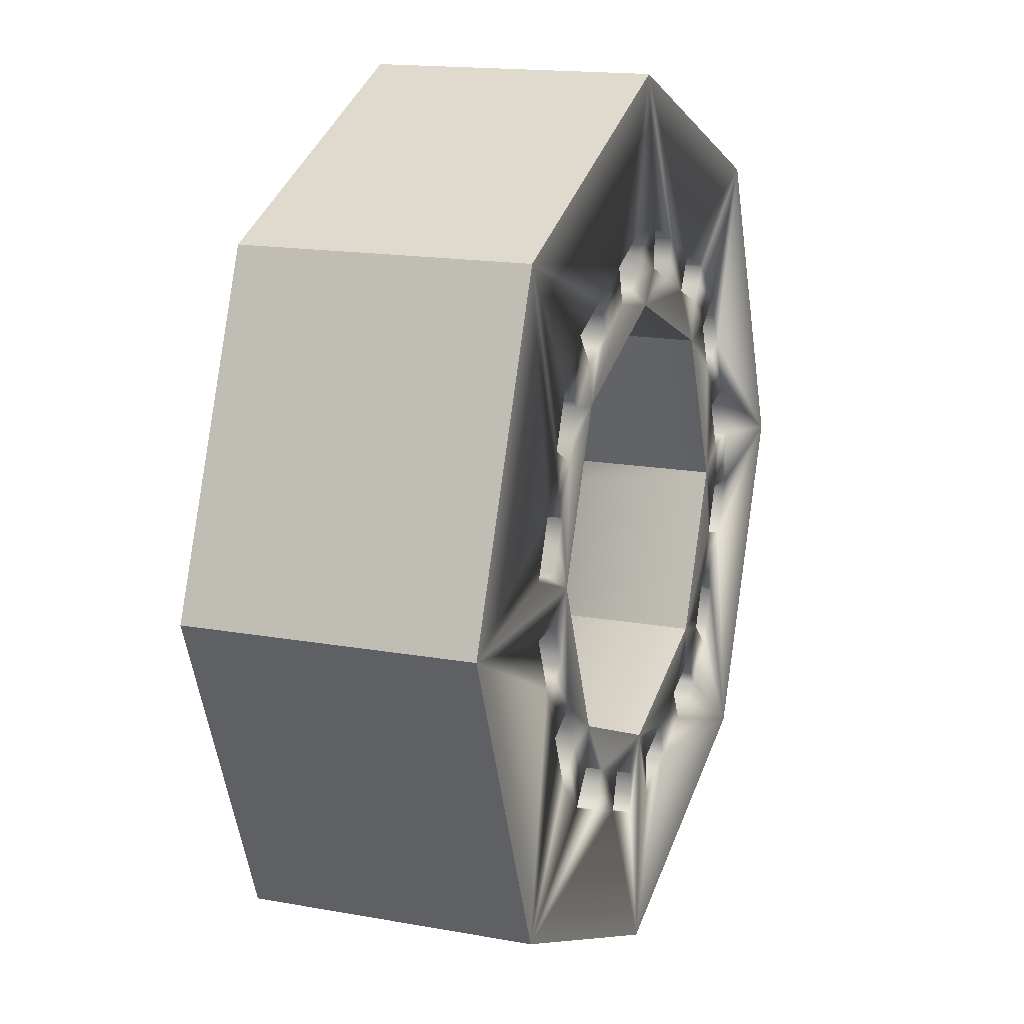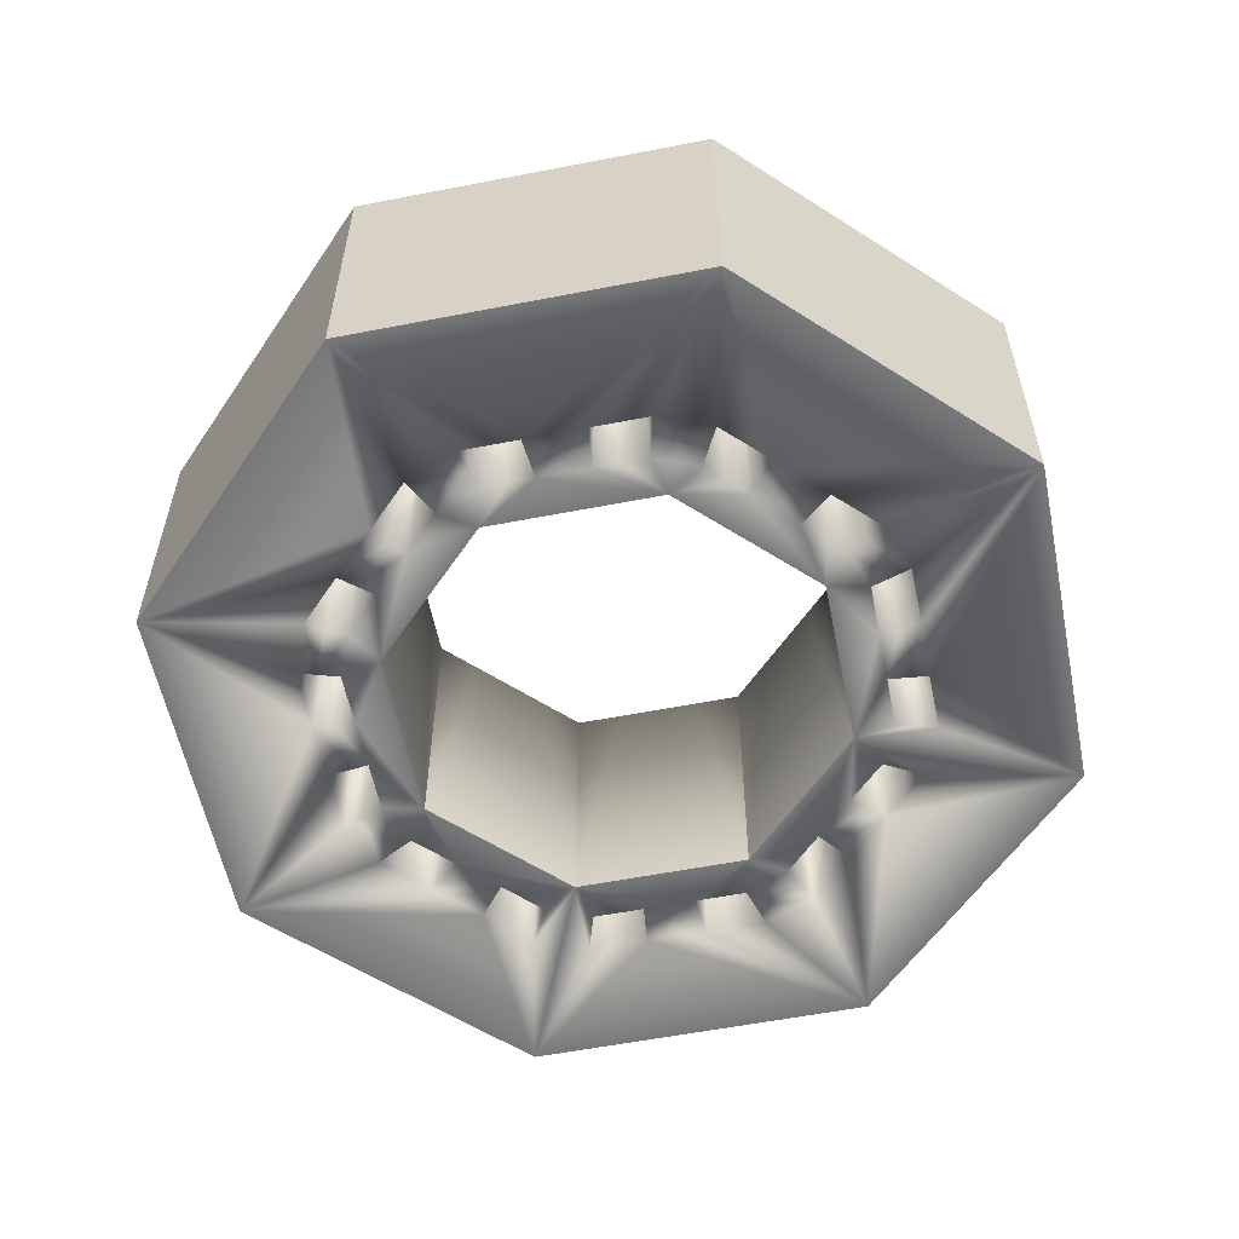
<metadata>
{"format":"obj","ext":"obj","renderer":"f3d","projection":"perspective","resolution":1024,"background":"white","views":[{"elev":15.7,"azim":-69.0,"up":"+Z"},{"elev":-57.5,"azim":78.9,"up":"+Y"}]}
</metadata>
<code>
o base_円柱
v -0.01036 0.03125 0.06036
v -0.025 0.03125 0.025
v -0.025 -0 0.025
v -0.01036 -0 0.06036
v 0.06036 0.03125 0.06036
v 0.025 0.03125 0.075
v 0.025 -0 0.075
v 0.06036 -0 0.06036
v 0.075 0.03125 0.025
v 0.075 -0 0.025
v 0.06036 0.03125 -0.01036
v 0.06036 0 -0.01036
v -0.01036 0.03125 -0.01036
v -0.01036 0 -0.01036
v 0.025 0.03125 -0.025
v 0.025 0 -0.025
v 0.04634 0.03125 0.03384
v 0.04817 0.03125 0.02942
v 0.05 0.03125 0.025
v 0.05 -0 0.025
v 0.04268 -0 0.04268
v 0.04268 0.03125 0.04268
v 0.04451 0.03125 0.03826
v 0.025 -0 0.05
v 0.025 0.03125 0.05
v 0.02942 0.03125 0.04817
v 0.03384 0.03125 0.04634
v 0.03826 0.03125 0.04451
v 0.007322 -0 0.04268
v 0.007322 0.03125 0.04268
v 0.01174 0.03125 0.04451
v 0.01616 0.03125 0.04634
v 0.02058 0.03125 0.04817
v 0.003661 0.03125 0.03384
v 0.005492 0.03125 0.03826
v 0 -0 0.025
v 0 0.03125 0.025
v 0.001831 0.03125 0.02942
v 0.003661 0.03125 0.01616
v 0.001823 0.03125 0.0206
v 0.007322 -0 0.007322
v 0.007322 0.03125 0.007322
v 0.005492 0.03125 0.01174
v 0.025 0 0
v 0.025 0.03125 0
v 0.02058 0.03125 0.001831
v 0.01616 0.03125 0.003661
v 0.01174 0.03125 0.005492
v 0.03384 0.03125 0.003661
v 0.02942 0.03125 0.001831
v 0.04268 -0 0.007322
v 0.04268 0.03125 0.007322
v 0.03826 0.03125 0.005492
v 0.04817 0.03125 0.02058
v 0.04634 0.03125 0.01616
v 0.04424 0.03125 0.0111
v 0.04946 0.03125 0.000542
v 0.05054 0.03125 0.003153
v 0.05162 0.03125 0.005763
v 0.05307 0.03125 0.009267
v 0.05452 0.03125 0.01277
v 0.05579 0.03125 0.01583
v 0.05706 0.03125 0.01889
v 0.05832 0.03125 0.02194
v 0.05959 0.03125 0.025
v 0.04793 0.03125 0.008429
v 0.047 0.03125 0.006181
v 0.0537 0.03125 0.02237
v 0.05261 0.03125 0.01973
v 0.05152 0.03125 0.0171
v 0.05043 0.03125 0.01447
v 0.04918 0.03125 0.01145
v 0.03027 0.03125 -0.002612
v 0.02763 0.03125 -0.003703
v 0.04343 0.03125 0.002841
v 0.0408 0.03125 0.001751
v 0.03817 0.03125 0.00066
v 0.03553 0.03125 -0.000431
v 0.0329 0.03125 -0.001522
v 0.000542 0.03125 0.000542
v 0.0036 0.03125 -0.000724
v 0.006657 0.03125 -0.00199
v 0.009714 0.03125 -0.003256
v 0.01277 0.03125 -0.004523
v 0.01583 0.03125 -0.005789
v 0.01889 0.03125 -0.007055
v 0.02194 0.03125 -0.008321
v 0.025 0.03125 -0.009587
v 0.009199 0.03125 0.001751
v 0.006566 0.03125 0.002841
v 0.02237 0.03125 -0.003703
v 0.01973 0.03125 -0.002612
v 0.0171 0.03125 -0.001522
v 0.01447 0.03125 -0.000431
v 0.01183 0.03125 0.00066
v -0.009587 0.03125 0.025
v -0.008286 0.03125 0.02186
v -0.007065 0.03125 0.01891
v -0.005794 0.03125 0.01584
v -0.004523 0.03125 0.01277
v -0.003256 0.03125 0.009714
v -0.00199 0.03125 0.006657
v -0.000724 0.03125 0.0036
v -0.002621 0.03125 0.01975
v -0.003672 0.03125 0.02229
v 0.002841 0.03125 0.006566
v 0.001751 0.03125 0.009199
v 0.00066 0.03125 0.01183
v -0.000431 0.03125 0.01447
v -0.001526 0.03125 0.01711
v 0.000542 0.03125 0.04946
v -0.003256 0.03125 0.04029
v -0.004523 0.03125 0.03723
v -0.005789 0.03125 0.03417
v -0.007055 0.03125 0.03111
v -0.008321 0.03125 0.02806
v 0.001751 0.03125 0.0408
v 0.002841 0.03125 0.04343
v -0.003703 0.03125 0.02763
v -0.002612 0.03125 0.03027
v -0.001522 0.03125 0.0329
v -0.000431 0.03125 0.03553
v 0.00066 0.03125 0.03817
v 0.025 0.03125 0.05959
v 0.02194 0.03125 0.05832
v 0.01889 0.03125 0.05706
v 0.01574 0.03125 0.05575
v 0.01277 0.03125 0.05452
v 0.0036 0.03125 0.05072
v 0.01973 0.03125 0.05261
v 0.02237 0.03125 0.0537
v 0.006566 0.03125 0.04716
v 0.009199 0.03125 0.04825
v 0.01184 0.03125 0.04934
v 0.01447 0.03125 0.05043
v 0.01702 0.03125 0.05149
v 0.04946 0.03125 0.04946
v 0.0464 0.03125 0.05072
v 0.04334 0.03125 0.05199
v 0.04029 0.03125 0.05325
v 0.03723 0.03125 0.05452
v 0.03417 0.03125 0.05579
v 0.03111 0.03125 0.05706
v 0.02806 0.03125 0.05832
v 0.05261 0.03125 0.03027
v 0.0537 0.03125 0.02763
v 0.04718 0.03125 0.04338
v 0.04825 0.03125 0.0408
v 0.04934 0.03125 0.03817
v 0.05043 0.03125 0.03553
v 0.05152 0.03125 0.0329
v 0.0408 0.03125 0.04825
v 0.04343 0.03125 0.04716
v 0.02763 0.03125 0.0537
v 0.03027 0.03125 0.05261
v 0.0329 0.03125 0.05152
v 0.03553 0.03125 0.05043
v 0.03817 0.03125 0.04934
v 0.01646 0.03125 -0.003655
v -0.001298 0.03125 0.01077
v -0.003655 0.03125 0.03354
v 0.03354 0.03125 0.05366
v 0.0513 0.03125 0.03923
v 0.05366 0.03125 0.01646
v 0.03923 0.03125 -0.001298
v 0.005083 0.03125 0.001059
v -0.005979 0.03125 0.02208
v 0.02216 0.03125 0.05601
v 0.04492 0.03125 0.04894
v 0.05601 0.03125 0.02785
v 0.04877 0.03125 0.004667
v 0.02785 0.03125 -0.006012
v 0.05832 0.03125 0.02806
v 0.05706 0.03125 0.03111
v 0.05579 0.03125 0.03417
v 0.05452 0.03125 0.03723
v 0.05326 0.03125 0.04029
v 0.05199 0.03125 0.04334
v 0.05075 0.03125 0.04634
v 0.02806 0.03125 -0.008321
v 0.03111 0.03125 -0.007055
v 0.03417 0.03125 -0.005789
v 0.03723 0.03125 -0.004523
v 0.04029 0.03125 -0.003256
v 0.04334 0.03125 -0.00199
v 0.0464 0.03125 -0.000724
v 0.005083 0.03125 0.04894
v 0.01638 0.03125 0.05362
v 0.02785 0.03125 0.05601
v 0.03923 0.03125 0.0513
v 0.04897 0.03125 0.04486
v 0.05366 0.03125 0.03354
v 0.05601 0.03125 0.02216
v 0.05113 0.03125 0.01036
v 0.04492 0.03125 0.001059
v 0.03354 0.03125 -0.003655
v 0.02216 0.03125 -0.006012
v 0.01077 0.03125 -0.001298
v 0.001059 0.03125 0.005083
v -0.00366 0.03125 0.01648
v -0.006012 0.03125 0.02785
v -0.001298 0.03125 0.03923
v 0.006657 -0 0.05199
v 0.01889 -0 0.05706
v -0.000724 -0 0.0036
v 0.03027 0 -0.002612
v 0.006657 0.03125 0.05199
v 0.05366 -0 0.01646
v 0.009718 -0 0.05326
v 0.009718 0.03125 0.05326
v 0.0329 0 -0.001522
v -0.001298 -0 0.01077
v -0.00199 -0 0.006657
v 0.04877 -0 0.004667
v 0.0036 0 -0.000724
v 0.006657 0 -0.00199
v 0.005083 -0 0.001059
v 0.006566 -0 0.002841
v 0.009714 0 -0.003256
v 0.01077 0 -0.001298
v 0.05307 -0 0.009267
v 0.00066 -0 0.01183
v 0.009199 -0 0.001751
v 0.047 -0 0.006181
v 0.01183 -0 0.00066
v 0.0036 -0 0.05072
v 0.05162 -0 0.005763
v 0.0036 0.03125 0.05072
v 0.0036 0.03125 0.05072
v 0.01646 0 -0.003655
v 0.009718 0.03125 0.05326
v 0.0408 -0 0.04825
v 0.0171 0 -0.001522
v 0.01078 -0 0.0513
v 0.01078 0.03125 0.0513
v 0.03817 -0 0.04934
v 0.01078 0.03125 0.0513
v 0.01184 0.03125 0.04934
v 0.01184 0.03125 0.04934
v -0.000724 0.03125 0.0464
v -0.000724 0.03125 0.0464
v 0.01583 0 -0.005789
v 0.006566 -0 0.04716
v 0.006566 0.03125 0.04716
v 0.02216 0 -0.006012
v 0.02237 0 -0.003703
v 0.01889 0 -0.007055
v 0.02194 0 -0.008321
v 0.05832 -0 0.02194
v -0.003256 -0 0.009714
v 0.05054 -0 0.003153
v 0.01973 0 -0.002612
v -0.003256 0.03125 0.04029
v -0.003256 0.03125 0.04029
v 0.009199 -0 0.04825
v 0.009199 0.03125 0.04825
v 0.05706 -0 0.01889
v 0.03417 -0 0.05579
v 0.01702 -0 0.05149
v 0.04897 -0 0.04486
v 0.03354 -0 0.05366
v 0.04029 -0 0.05325
v 0.01638 -0 0.05362
v 0.05075 -0 0.04634
v -0.00199 0.03125 0.04334
v 0.04334 -0 0.05199
v -0.007065 -0 0.01891
v -0.008286 -0 0.02186
v -0.005794 -0 0.01584
v -0.005979 -0 0.02208
v 0.05199 -0 0.04334
v -0.001526 -0 0.01711
v -0.002621 -0 0.01975
v 0.05152 -0 0.0171
v -0.00366 -0 0.01648
v -0.003256 -0 0.04029
v 0.001059 0.03125 0.04492
v -0.003672 -0 0.02229
v 0.04825 -0 0.0408
v -0.00199 -0 0.04334
v 0.002841 0.03125 0.04343
v 0.002841 0.03125 0.04343
v 0.005083 -0 0.04894
v 0.005083 0.03125 0.04894
v 0.04718 -0 0.04338
v 0.04492 -0 0.001059
v 0.0329 -0 0.05152
v 0.002841 -0 0.006566
v 0.001751 -0 0.009199
v 0.001059 -0 0.005083
v 0.0513 -0 0.03923
v 0.0464 0 -0.000724
v 0.04343 -0 0.002841
v -0.000724 -0 0.0464
v 0.001751 0.03125 0.0408
v 0.05579 -0 0.03417
v 0.04934 -0 0.03817
v 0.001751 -0 0.0408
v 0.00066 0.03125 0.03817
v 0.05832 -0 0.02806
v 0.05706 -0 0.03111
v 0.02806 -0 0.05832
v 0.00066 -0 0.03817
v 0.05601 -0 0.02785
v 0.03111 -0 0.05706
v 0.03027 -0 0.05261
v 0.04793 -0 0.008429
v 0.05326 -0 0.04029
v -0.008321 -0 0.02806
v 0.03923 0 -0.001298
v 0.05366 -0 0.03354
v -0.001298 0.03125 0.03923
v -0.001298 -0 0.03923
v 0.05152 -0 0.0329
v -0.007055 -0 0.03111
v 0.03817 -0 0.00066
v 0.001059 0.03125 0.04492
v 0.002841 -0 0.04343
v 0.001059 -0 0.04492
v 0.05261 -0 0.01973
v 0.0464 -0 0.05072
v 0.0408 -0 0.001751
v 0.01574 -0 0.05575
v 0.0537 -0 0.02763
v -0.001522 -0 0.0329
v -0.005789 -0 0.03417
v 0.05579 -0 0.01583
v -0.006012 -0 0.02785
v -0.003655 -0 0.03354
v -0.002612 -0 0.03027
v 0.05261 -0 0.03027
v -0.003703 -0 0.02763
v 0.02763 0 -0.003703
v 0.04029 0 -0.003256
v 0.02785 0 -0.006012
v 0.02216 -0 0.05601
v 0.02806 0 -0.008321
v 0.05601 -0 0.02216
v 0.02237 -0 0.0537
v 0.03923 -0 0.0513
v 0.04343 -0 0.04716
v 0.04492 -0 0.04894
v 0.03111 0 -0.007055
v 0.01973 -0 0.05261
v 0.03354 0 -0.003655
v 0.03417 0 -0.005789
v 0.04334 0 -0.00199
v 0.0537 -0 0.02237
v 0.04918 -0 0.01145
v 0.05113 -0 0.01036
v 0.01184 -0 0.04934
v 0.02194 -0 0.05832
v 0.02763 -0 0.0537
v 0.02785 -0 0.05601
v 0.05152 -0 0.05152
v 0.0625 -0 0.025
v 0.05152 0 -0.001517
v -0.001517 -0 0.05152
v 0.025 -0 0.0625
f 2 4 1
f 6 8 5
f 5 10 9
f 9 12 11
f 13 3 2
f 1 7 6
f 15 14 13
f 11 16 15
f 17 21 23
f 26 27 24
f 29 31 32
f 36 37 38
f 41 42 43
f 47 48 41
f 53 49 51
f 55 56 51
f 77 78 49
f 144 124 6
f 109 100 200
f 238 237 135
f 157 141 190
f 150 176 192
f 72 66 56
f 61 194 71
f 78 183 196
f 94 84 198
f 102 205 103
f 220 95 198
f 225 89 95
f 91 245 246
f 179 271 264
f 92 233 93
f 240 280 265
f 303 295 299
f 200 269 275
f 311 151 192
f 218 89 223
f 121 330 325
f 147 260 285
f 277 318 319
f 140 340 190
f 104 272 273
f 114 315 115
f 199 205 290
f 120 332 330
f 167 268 97
f 110 275 272
f 204 127 126
f 222 160 108
f 226 207 203
f 256 243 255
f 139 262 140
f 265 276 253
f 292 195 186
f 106 290 288
f 143 302 144
f 115 309 116
f 138 266 139
f 149 279 297
f 142 305 143
f 168 339 336
f 212 101 160
f 131 344 339
f 194 349 72
f 238 239 255
f 125 204 126
f 107 288 289
f 155 353 306
f 130 259 344
f 209 207 210
f 93 230 159
f 101 213 102
f 261 142 162
f 274 164 70
f 147 279 148
f 163 297 291
f 156 306 287
f 77 310 165
f 159 242 85
f 145 324 146
f 218 166 90
f 105 270 167
f 161 326 114
f 345 79 196
f 193 348 68
f 151 331 145
f 153 232 341
f 169 341 342
f 170 324 304
f 74 335 172
f 62 208 327
f 171 224 214
f 231 235 234
f 251 59 58
f 188 259 136
f 217 81 166
f 162 287 261
f 286 75 195
f 173 304 300
f 312 254 276
f 69 274 70
f 327 63 62
f 73 333 74
f 180 335 337
f 177 291 308
f 181 337 343
f 119 328 332
f 76 316 77
f 241 319 294
f 125 336 352
f 138 342 321
f 185 334 347
f 211 73 79
f 227 60 59
f 152 236 232
f 257 64 63
f 179 260 191
f 283 244 284
f 175 301 296
f 307 67 66
f 296 192 175
f 323 188 127
f 97 267 98
f 165 334 184
f 64 338 193
f 214 58 171
f 86 242 247
f 107 222 108
f 60 350 194
f 158 340 236
f 68 320 69
f 197 248 245
f 66 349 307
f 219 198 83
f 174 300 301
f 178 308 271
f 91 252 92
f 75 322 76
f 201 309 328
f 105 273 278
f 82 215 216
f 299 313 303
f 182 343 346
f 98 269 99
f 235 237 351
f 347 186 185
f 196 346 345
f 189 353 154
f 83 216 219
f 121 329 161
f 229 226 284
f 144 354 189
f 295 298 318
f 87 247 248
f 250 212 269
f 44 225 233
f 222 289 41
f 351 255 29
f 29 298 303
f 297 279 21
f 211 316 44
f 258 340 262
f 24 236 287
f 349 274 51
f 2 96 97
f 123 202 299
f 256 133 132
f 122 113 202
f 6 5 141
f 5 137 138
f 141 5 140
f 138 139 5
f 139 140 5
f 141 142 6
f 142 143 6
f 143 144 6
f 217 218 288
f 218 41 288
f 288 290 217
f 205 213 14
f 213 250 14
f 14 250 269
f 290 205 215
f 215 217 290
f 219 216 14
f 216 215 14
f 219 14 242
f 225 220 230
f 220 219 242
f 230 233 225
f 248 247 16
f 247 242 16
f 242 230 220
f 246 245 44
f 245 248 44
f 16 44 248
f 3 14 269
f 14 16 242
f 205 14 215
f 278 36 270
f 36 3 268
f 268 270 36
f 269 267 3
f 267 268 3
f 222 272 275
f 222 275 212
f 275 269 212
f 214 224 286
f 224 51 293
f 286 224 293
f 292 347 12
f 347 334 12
f 12 334 346
f 286 292 214
f 251 214 292
f 334 310 345
f 310 316 211
f 310 211 345
f 334 345 346
f 337 335 44
f 335 333 44
f 44 16 337
f 16 12 346
f 12 10 327
f 292 12 251
f 10 8 308
f 8 7 262
f 264 8 321
f 7 4 323
f 4 3 326
f 294 4 280
f 3 36 309
f 36 332 328
f 309 36 328
f 343 337 16
f 3 309 315
f 3 315 326
f 346 343 16
f 329 325 303
f 303 313 329
f 313 276 329
f 276 280 4
f 276 4 326
f 326 329 276
f 251 12 227
f 227 12 221
f 319 318 243
f 318 29 243
f 4 294 226
f 294 319 283
f 283 319 243
f 226 203 4
f 203 209 4
f 283 226 294
f 221 12 327
f 349 350 208
f 350 221 327
f 350 327 208
f 208 274 349
f 249 257 10
f 257 327 10
f 4 209 323
f 234 351 263
f 351 259 263
f 209 234 323
f 323 204 7
f 204 352 7
f 234 263 323
f 338 249 300
f 249 10 300
f 20 348 324
f 348 338 304
f 304 324 348
f 300 304 338
f 301 300 10
f 7 352 302
f 352 336 302
f 336 339 353
f 339 24 353
f 353 354 336
f 354 302 336
f 296 301 10
f 297 314 311
f 297 311 291
f 311 296 291
f 308 291 296
f 7 302 305
f 308 296 10
f 271 308 8
f 7 305 258
f 261 287 236
f 258 261 340
f 261 236 340
f 264 271 8
f 21 285 341
f 285 260 341
f 321 8 266
f 260 264 342
f 342 341 260
f 262 266 8
f 321 342 264
f 7 258 262
f 80 81 13
f 81 82 13
f 82 83 13
f 83 84 13
f 84 85 15
f 85 86 15
f 86 87 15
f 102 103 13
f 103 80 13
f 100 101 13
f 101 102 13
f 97 98 2
f 98 99 2
f 99 100 2
f 115 116 2
f 116 96 2
f 113 114 2
f 114 115 2
f 254 112 113
f 240 265 1
f 265 253 1
f 1 253 113
f 253 254 113
f 111 241 240
f 228 229 129
f 111 240 1
f 228 129 111
f 210 207 1
f 207 228 1
f 128 231 210
f 125 126 6
f 126 127 6
f 128 210 1
f 124 125 6
f 228 111 1
f 127 128 6
f 1 6 128
f 13 2 100
f 2 1 113
f 11 15 183
f 15 13 84
f 88 15 87
f 5 9 176
f 9 11 61
f 65 9 64
f 179 137 5
f 176 177 5
f 177 178 5
f 178 179 5
f 174 175 9
f 175 176 9
f 65 173 9
f 173 174 9
f 63 64 9
f 61 62 9
f 62 63 9
f 59 60 11
f 60 61 11
f 57 58 11
f 58 59 11
f 185 186 11
f 186 57 11
f 183 184 11
f 184 185 11
f 181 182 15
f 182 183 15
f 88 180 15
f 180 181 15
f 2 3 4
f 6 7 8
f 5 8 10
f 9 10 12
f 13 14 3
f 1 4 7
f 15 16 14
f 11 12 16
f 17 18 20
f 18 19 20
f 17 20 21
f 21 22 23
f 22 21 28
f 21 24 27
f 28 21 27
f 24 25 26
f 25 24 33
f 24 29 32
f 29 30 31
f 32 33 24
f 38 34 36
f 34 35 29
f 35 30 29
f 29 36 34
f 43 39 41
f 39 40 36
f 40 37 36
f 36 41 39
f 48 42 41
f 41 44 47
f 44 45 46
f 46 47 44
f 49 50 44
f 50 45 44
f 44 51 49
f 51 52 53
f 56 52 51
f 51 20 55
f 20 19 54
f 55 20 54
f 52 57 75
f 57 186 195
f 57 195 75
f 49 53 77
f 53 52 75
f 76 53 75
f 45 50 74
f 50 49 79
f 73 50 79
f 197 91 74
f 91 45 74
f 88 87 197
f 172 180 88
f 74 172 197
f 172 88 197
f 50 73 74
f 53 76 77
f 78 79 49
f 109 108 160
f 160 101 100
f 100 99 200
f 200 110 109
f 109 160 100
f 127 188 128
f 188 136 135
f 188 135 128
f 231 128 237
f 237 128 135
f 237 235 231
f 134 239 238
f 135 134 238
f 157 156 162
f 162 142 141
f 141 140 190
f 190 158 157
f 157 162 141
f 150 149 163
f 163 177 176
f 176 175 192
f 192 151 150
f 150 163 176
f 166 81 80
f 80 103 199
f 80 199 166
f 199 106 166
f 90 166 106
f 90 106 42
f 106 107 43
f 42 106 43
f 89 90 48
f 108 109 39
f 109 110 39
f 90 42 48
f 107 108 43
f 93 94 47
f 94 95 47
f 95 89 48
f 110 104 40
f 104 105 40
f 92 93 46
f 45 91 46
f 91 92 46
f 47 46 93
f 48 47 95
f 39 43 108
f 40 39 110
f 105 167 119
f 167 97 96
f 119 167 201
f 96 116 201
f 120 121 38
f 121 122 34
f 96 201 167
f 121 34 38
f 122 123 34
f 123 117 34
f 105 119 37
f 119 120 38
f 37 119 38
f 118 282 281
f 117 118 34
f 37 40 105
f 30 35 281
f 35 34 281
f 34 118 281
f 277 317 241
f 30 281 132
f 281 277 132
f 33 32 136
f 32 31 134
f 31 30 132
f 277 241 111
f 111 129 187
f 111 187 277
f 187 132 277
f 31 132 133
f 32 134 135
f 31 133 134
f 135 136 32
f 25 33 131
f 131 33 130
f 136 130 33
f 168 125 124
f 25 131 154
f 131 168 154
f 28 27 158
f 27 26 156
f 156 26 155
f 26 25 154
f 168 124 189
f 124 144 189
f 189 154 168
f 156 157 27
f 157 158 27
f 158 152 28
f 26 154 155
f 17 23 149
f 23 22 147
f 22 28 153
f 28 152 153
f 18 17 151
f 23 147 148
f 23 148 149
f 22 153 147
f 169 138 137
f 153 169 191
f 147 153 191
f 19 18 146
f 169 137 191
f 137 179 191
f 56 55 72
f 55 54 70
f 70 54 69
f 17 149 150
f 151 17 150
f 151 145 18
f 18 145 146
f 146 170 193
f 170 173 65
f 54 19 68
f 19 146 68
f 170 65 193
f 65 64 193
f 193 68 146
f 57 52 67
f 52 56 66
f 67 52 66
f 70 71 55
f 54 68 69
f 171 58 57
f 67 171 57
f 72 55 71
f 72 71 194
f 71 70 164
f 164 62 61
f 71 164 61
f 60 194 61
f 78 77 165
f 165 184 183
f 183 182 196
f 196 79 78
f 78 165 183
f 94 93 159
f 159 85 84
f 84 83 198
f 198 95 94
f 94 159 84
f 102 213 205
f 220 225 95
f 225 223 89
f 91 197 245
f 179 178 271
f 92 252 233
f 240 294 280
f 303 298 295
f 200 99 269
f 311 314 151
f 218 90 89
f 121 120 330
f 147 191 260
f 319 317 277
f 277 281 318
f 140 262 340
f 104 110 272
f 114 326 315
f 199 103 205
f 120 119 332
f 167 270 268
f 110 200 275
f 204 323 127
f 222 212 160
f 226 228 207
f 256 244 243
f 139 266 262
f 265 280 276
f 292 286 195
f 106 199 290
f 143 305 302
f 115 315 309
f 138 321 266
f 149 148 279
f 142 258 305
f 168 131 339
f 212 250 101
f 131 130 344
f 194 350 349
f 255 351 238
f 239 256 255
f 125 352 204
f 107 106 288
f 155 154 353
f 130 136 259
f 209 203 207
f 93 233 230
f 101 250 213
f 261 258 142
f 274 208 164
f 147 285 279
f 163 149 297
f 156 155 306
f 77 316 310
f 159 230 242
f 145 331 324
f 218 217 166
f 105 278 270
f 161 329 326
f 345 211 79
f 193 338 348
f 151 314 331
f 153 152 232
f 169 153 341
f 170 146 324
f 74 333 335
f 62 164 208
f 171 67 224
f 234 209 231
f 209 210 231
f 251 227 59
f 188 263 259
f 217 215 81
f 162 156 287
f 286 293 75
f 173 170 304
f 276 313 312
f 254 253 276
f 69 320 274
f 327 257 63
f 73 206 333
f 180 172 335
f 177 163 291
f 181 180 337
f 119 201 328
f 76 322 316
f 294 240 241
f 241 317 319
f 125 168 336
f 138 169 342
f 185 184 334
f 211 206 73
f 227 221 60
f 152 158 236
f 257 249 64
f 179 264 260
f 283 243 244
f 175 174 301
f 307 224 67
f 296 311 192
f 323 263 188
f 97 268 267
f 165 310 334
f 64 249 338
f 214 251 58
f 86 85 242
f 107 289 222
f 60 221 350
f 158 190 340
f 68 348 320
f 197 87 248
f 66 72 349
f 219 220 198
f 174 173 300
f 178 177 308
f 91 246 252
f 75 293 322
f 201 116 309
f 105 104 273
f 82 81 215
f 299 312 313
f 182 181 343
f 98 267 269
f 351 234 235
f 237 238 351
f 347 292 186
f 196 182 346
f 189 354 353
f 83 82 216
f 121 325 329
f 229 228 226
f 226 283 284
f 144 302 354
f 281 282 318
f 282 295 318
f 87 86 247
f 252 246 44
f 44 41 225
f 41 218 223
f 41 223 225
f 233 252 44
f 289 288 41
f 41 36 222
f 36 278 273
f 222 36 272
f 273 272 36
f 255 243 29
f 29 24 259
f 24 339 344
f 344 259 24
f 259 351 29
f 332 36 330
f 36 29 303
f 330 36 325
f 29 318 298
f 303 325 36
f 279 285 21
f 21 20 297
f 20 324 331
f 331 314 20
f 314 297 20
f 293 51 322
f 51 44 316
f 322 51 316
f 44 333 206
f 206 211 44
f 306 353 24
f 24 21 236
f 21 341 232
f 21 232 236
f 287 306 24
f 348 20 320
f 20 51 274
f 320 20 274
f 51 224 307
f 307 349 51
f 282 118 117
f 202 112 312
f 112 254 312
f 295 282 117
f 299 295 117
f 202 312 299
f 299 117 123
f 239 134 133
f 187 129 229
f 187 229 284
f 256 239 133
f 187 284 132
f 284 244 132
f 244 256 132
f 122 121 161
f 161 114 113
f 113 112 202
f 202 123 122
f 122 161 113
l 22 137
l 45 88
l 356 10
l 42 80
l 25 124
l 357 12
l 359 7
l 19 65
l 355 8
l 30 111
l 358 4
l 21 355
l 20 356
l 51 357
l 41 14
l 29 358
l 24 359
l 356 357
l 358 359
l 355 359
l 355 356
l 37 96
l 268 309
l 248 337

</code>
